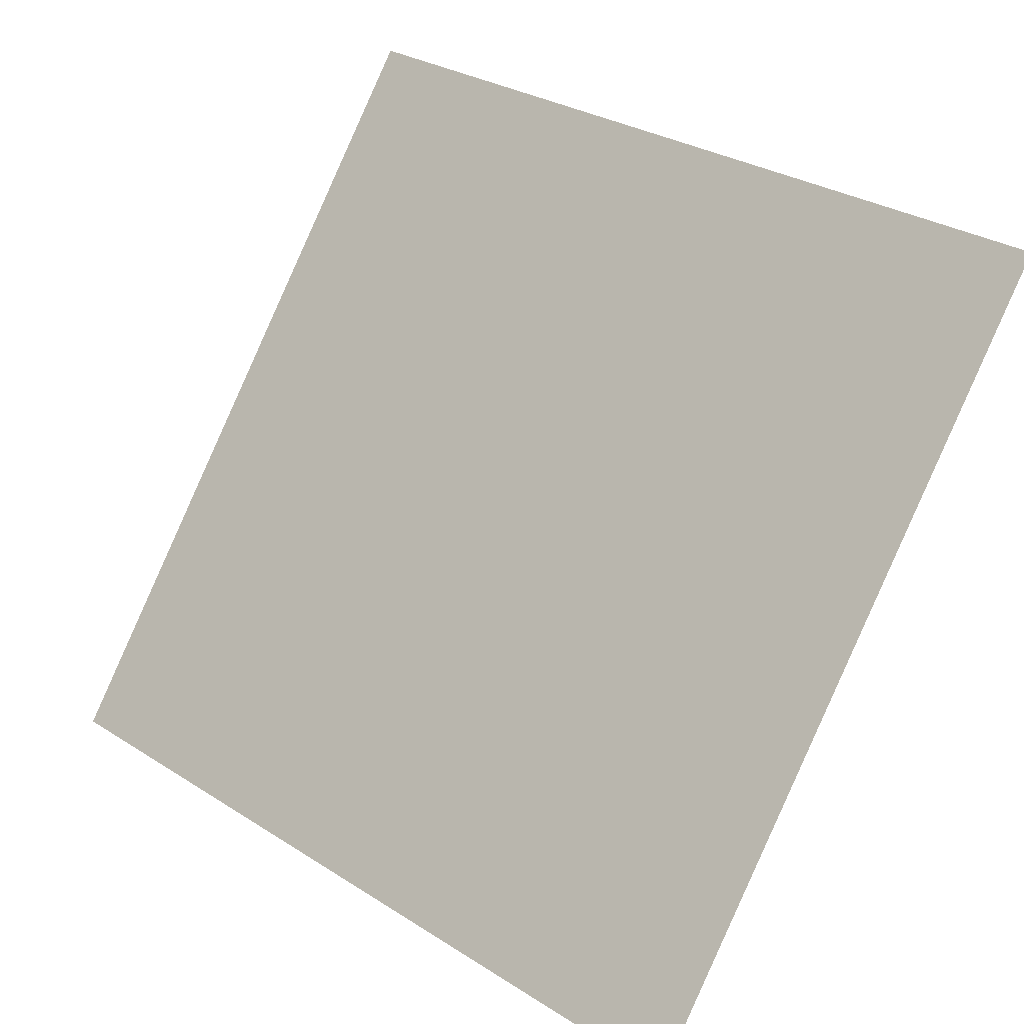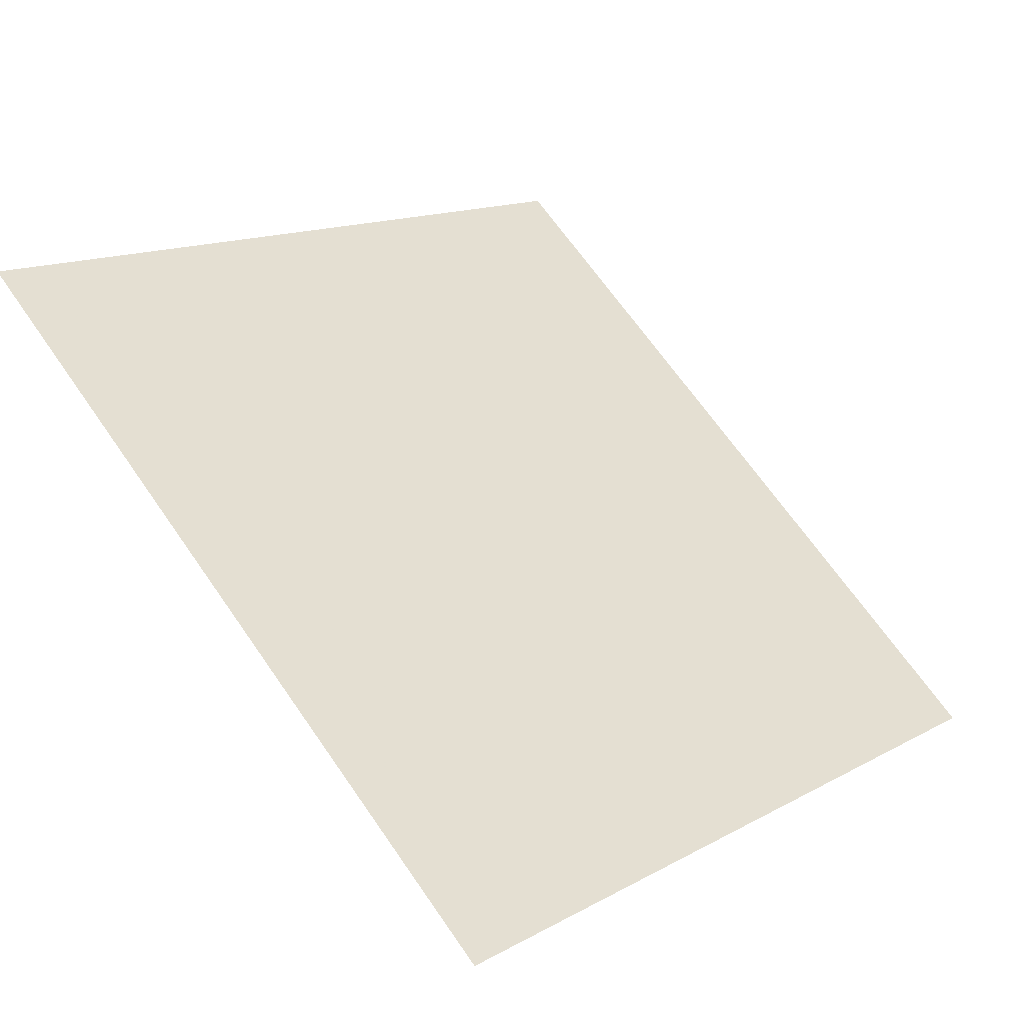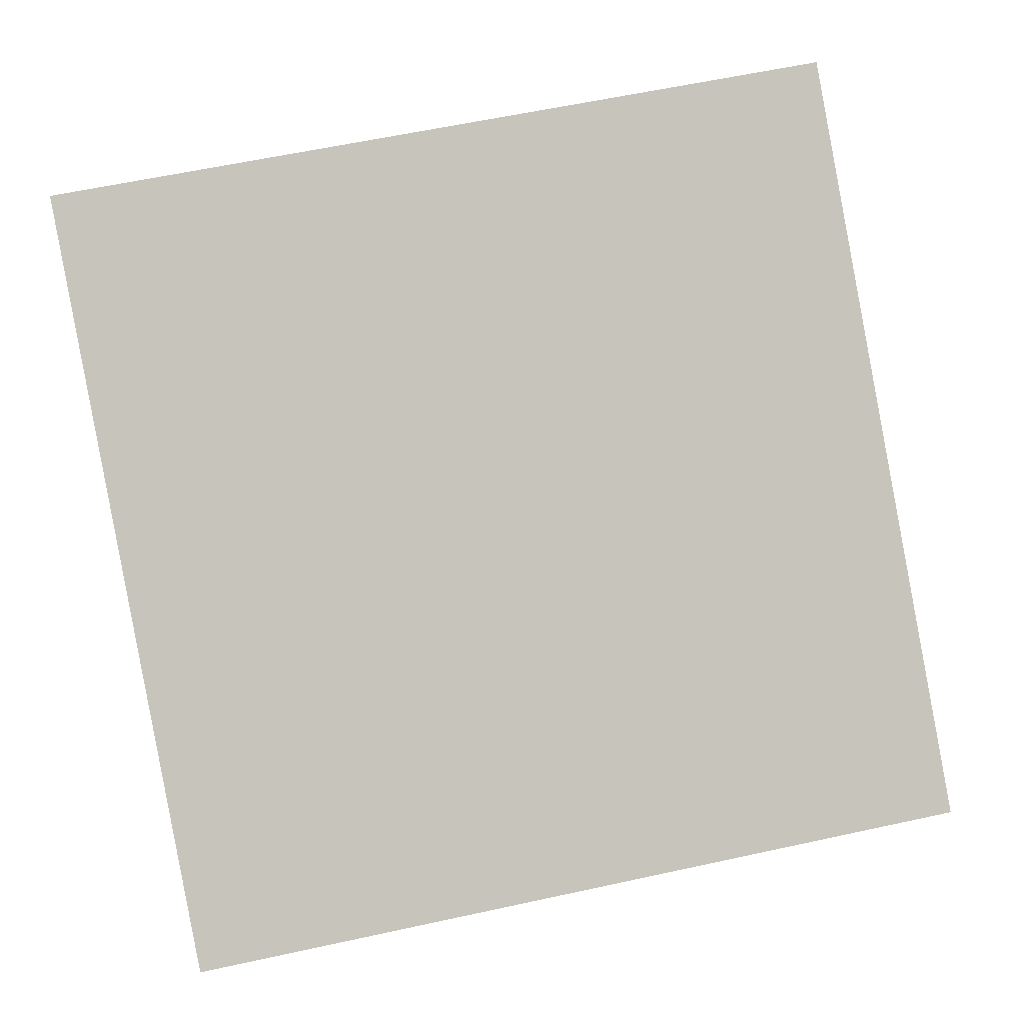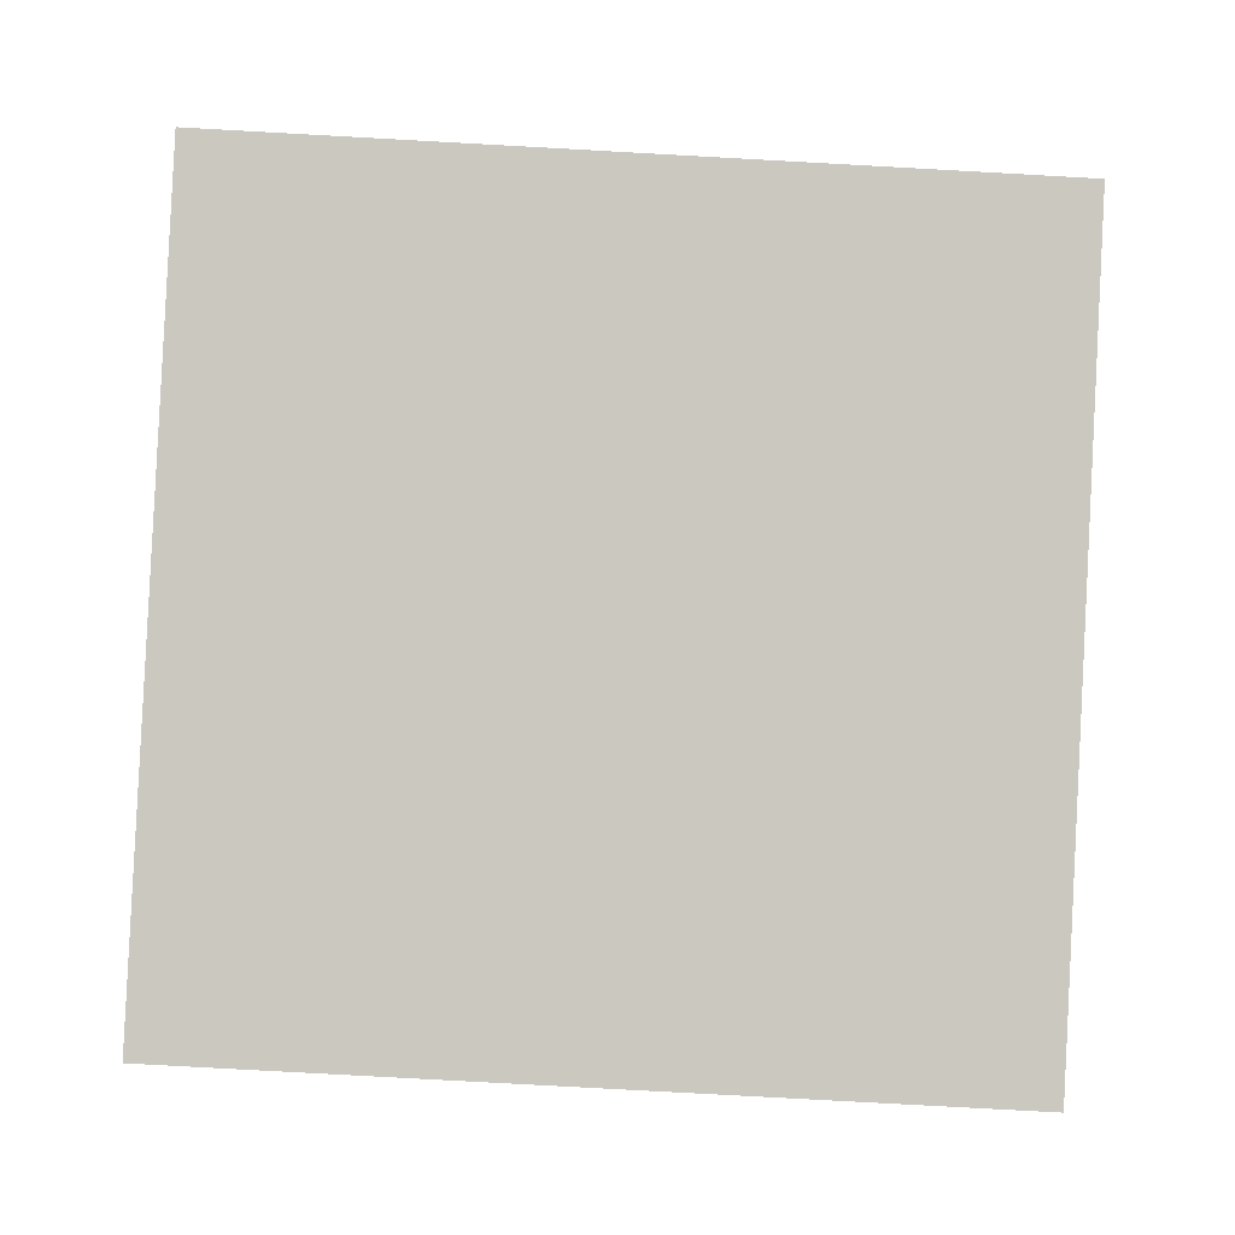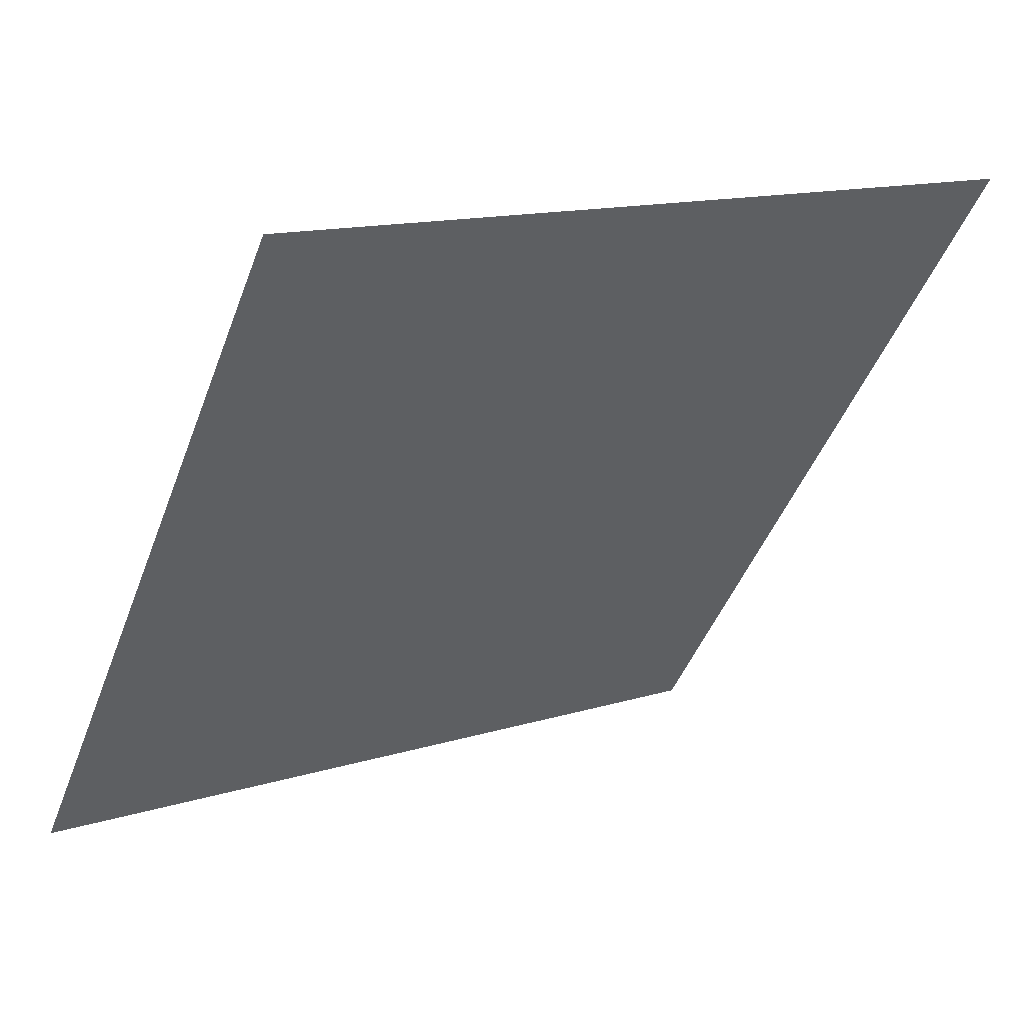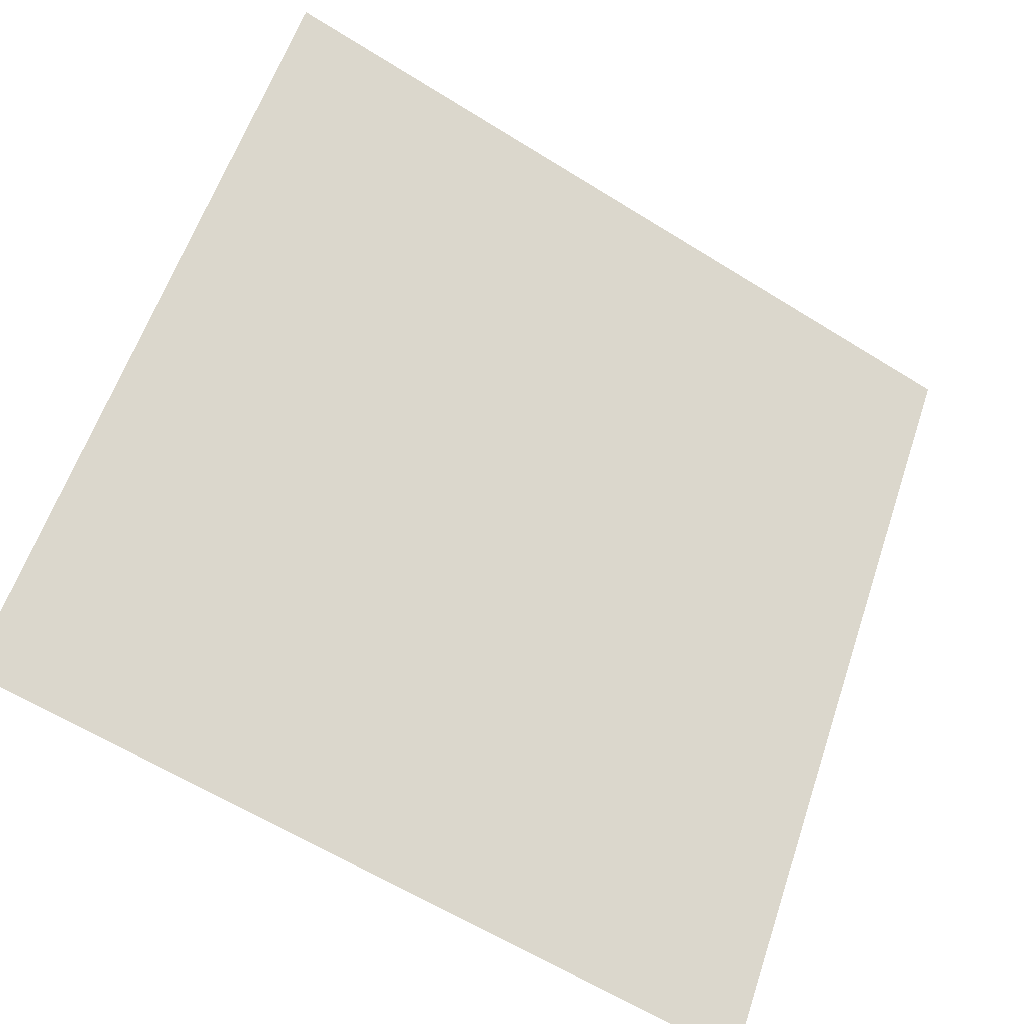
<metadata>
{"format":"obj","ext":"obj","renderer":"f3d","projection":"perspective","resolution":1024,"background":"white","views":[{"elev":29.6,"azim":41.1,"up":"+Z"},{"elev":66.5,"azim":55.6,"up":"+Y"},{"elev":54.8,"azim":168.1,"up":"+Y"},{"elev":-55.2,"azim":-2.3,"up":"+Y"},{"elev":12.8,"azim":143.7,"up":"+Z"},{"elev":-63.3,"azim":146.4,"up":"+Z"}]}
</metadata>
<code>
v 0.2284 0.521 0.1581
v 0.2219 0.5211 0.1582
v 0.222 0.5251 0.1634
v 0.2285 0.5249 0.1634
f 4 3 2 1

</code>
